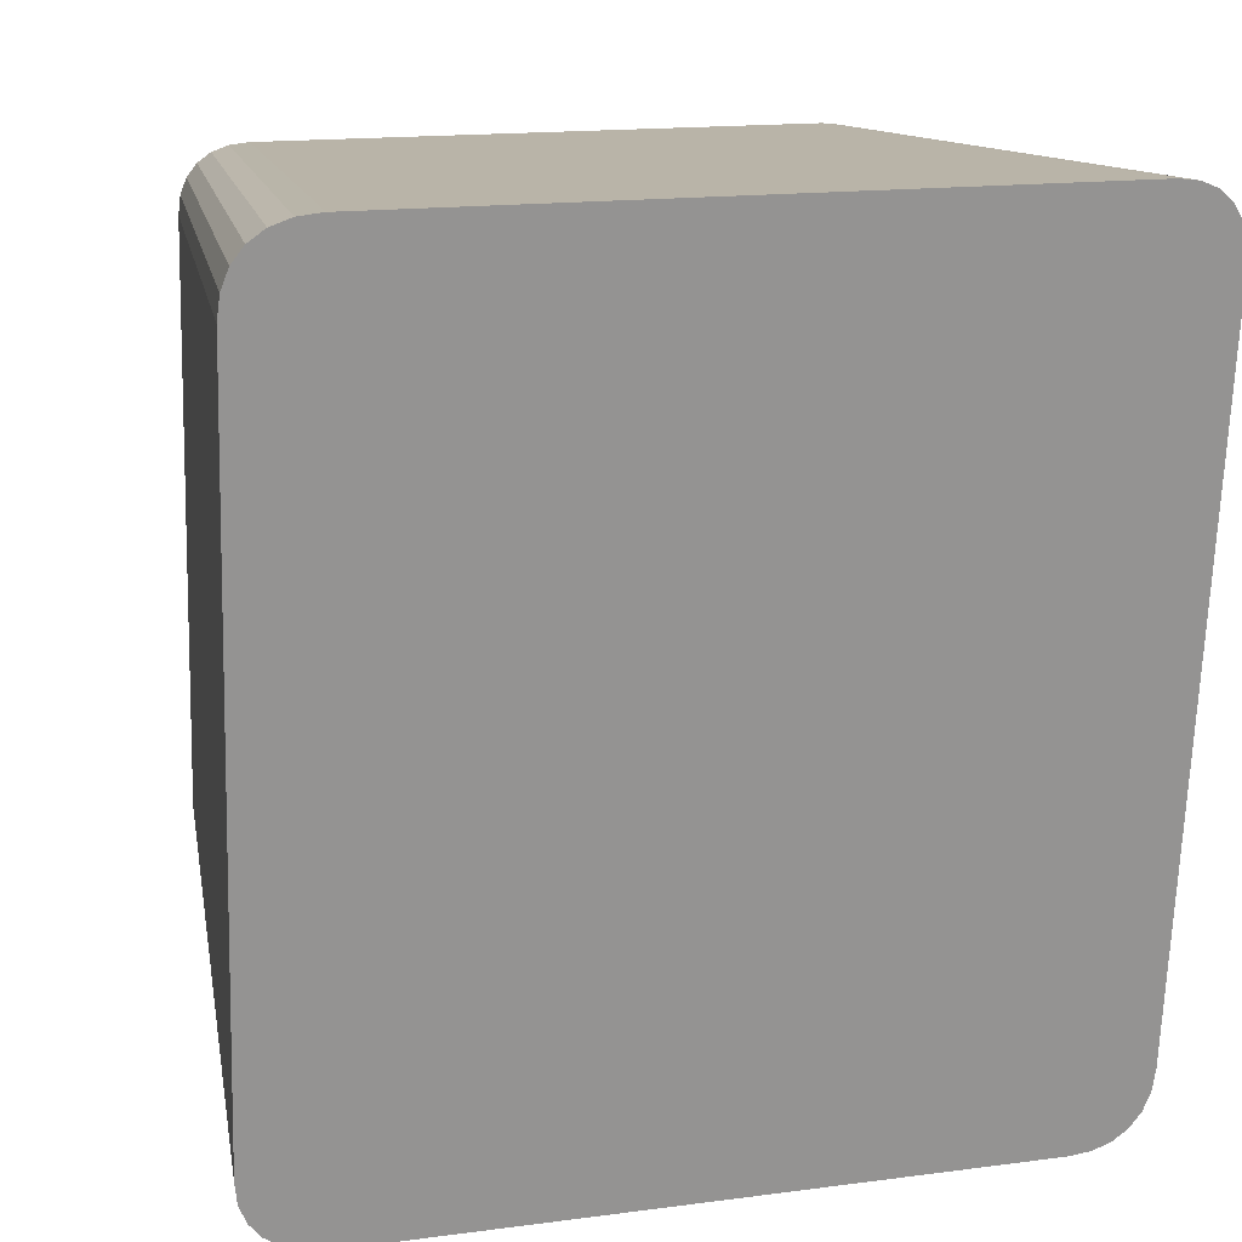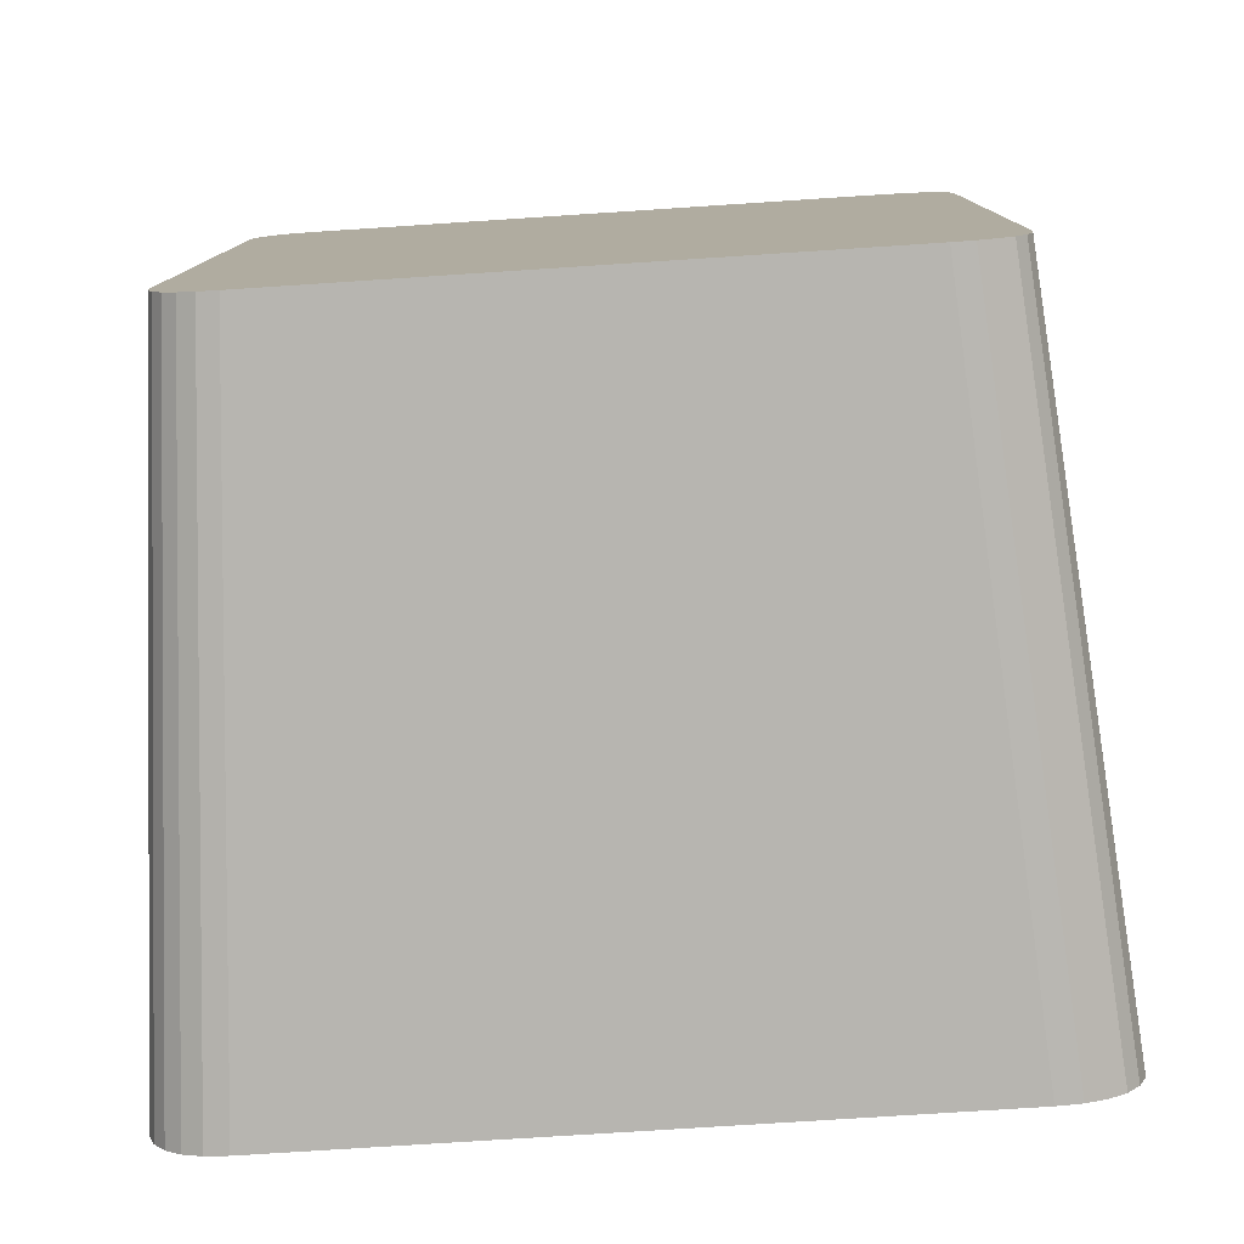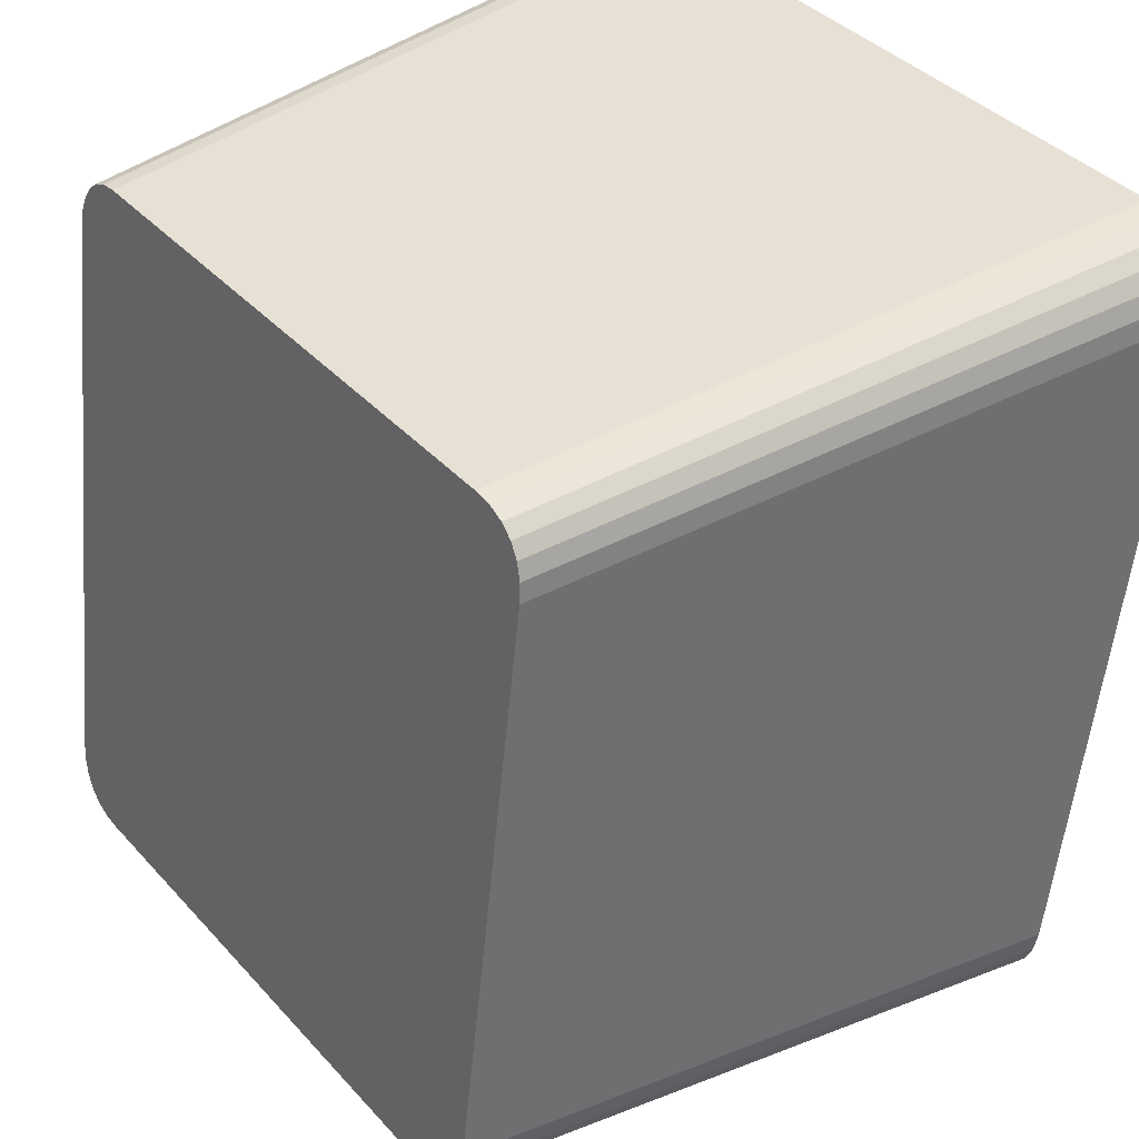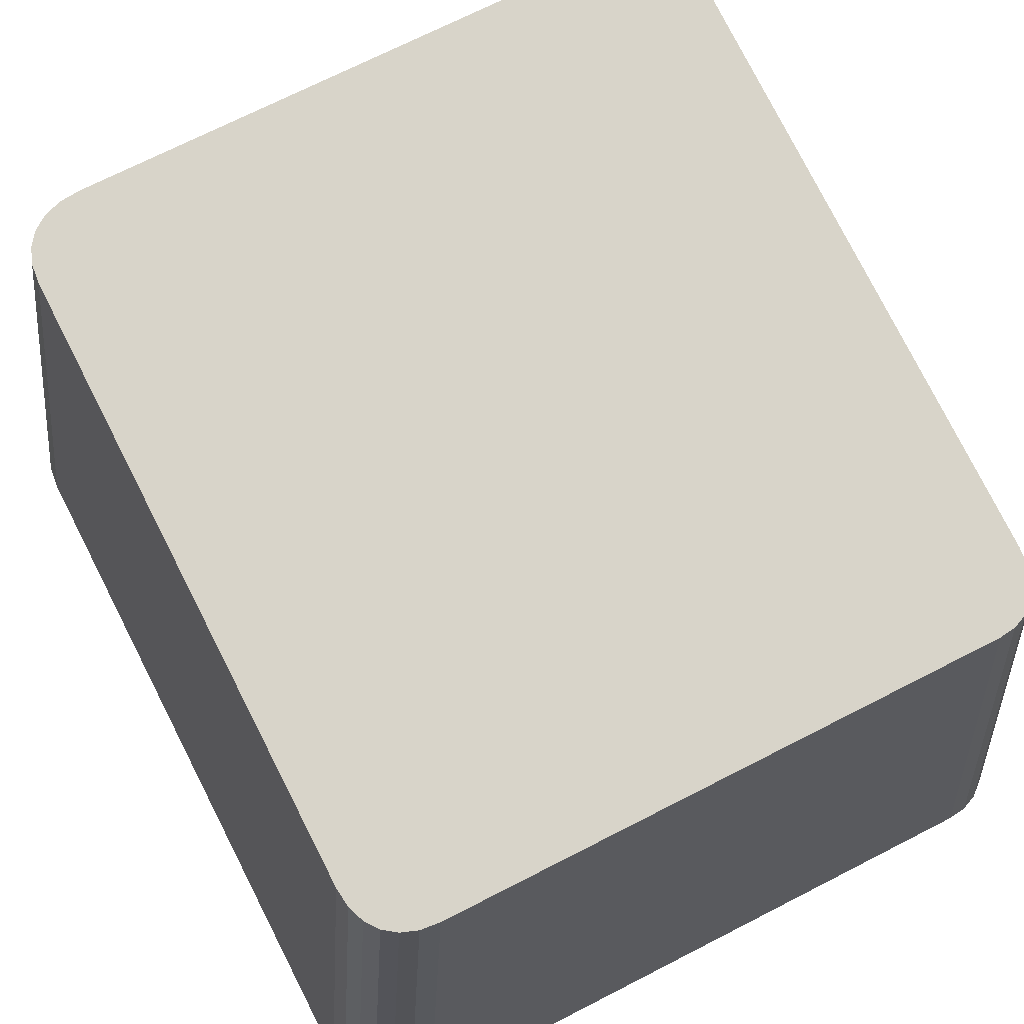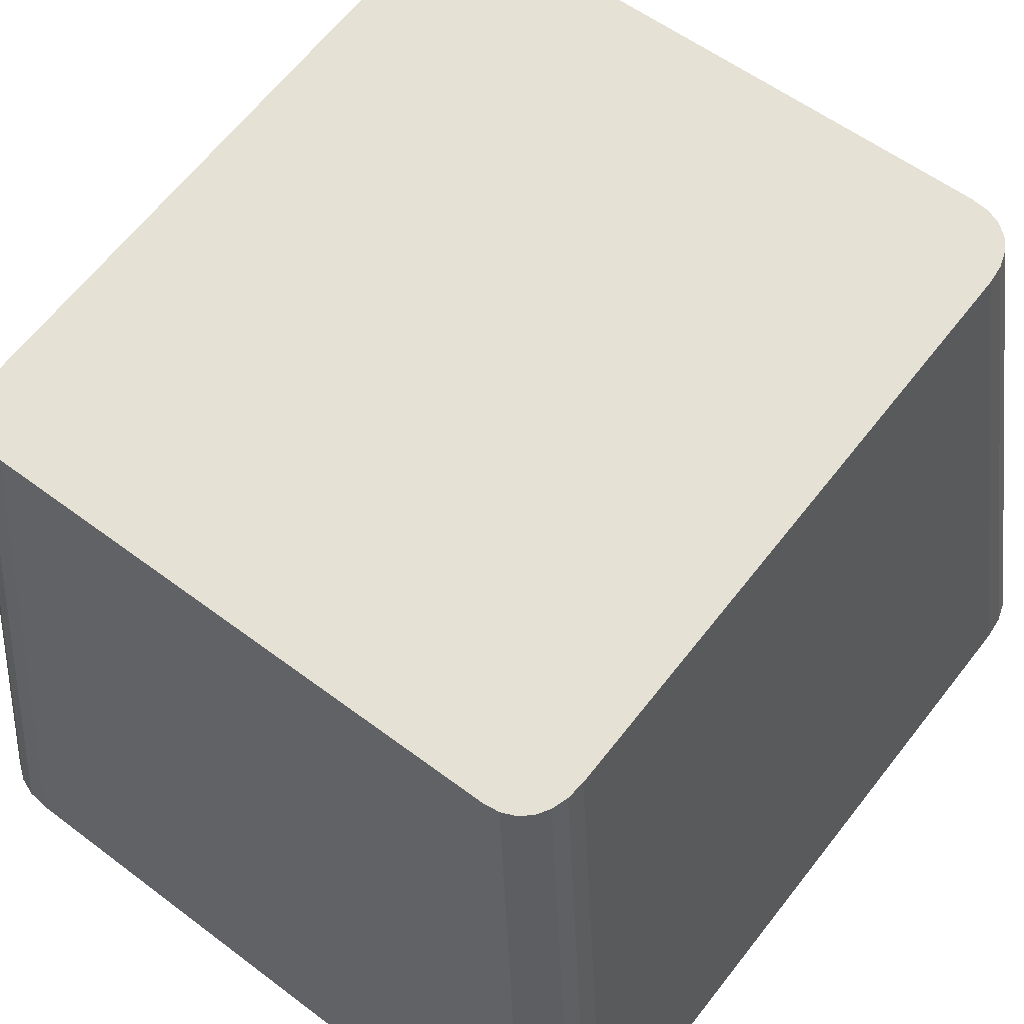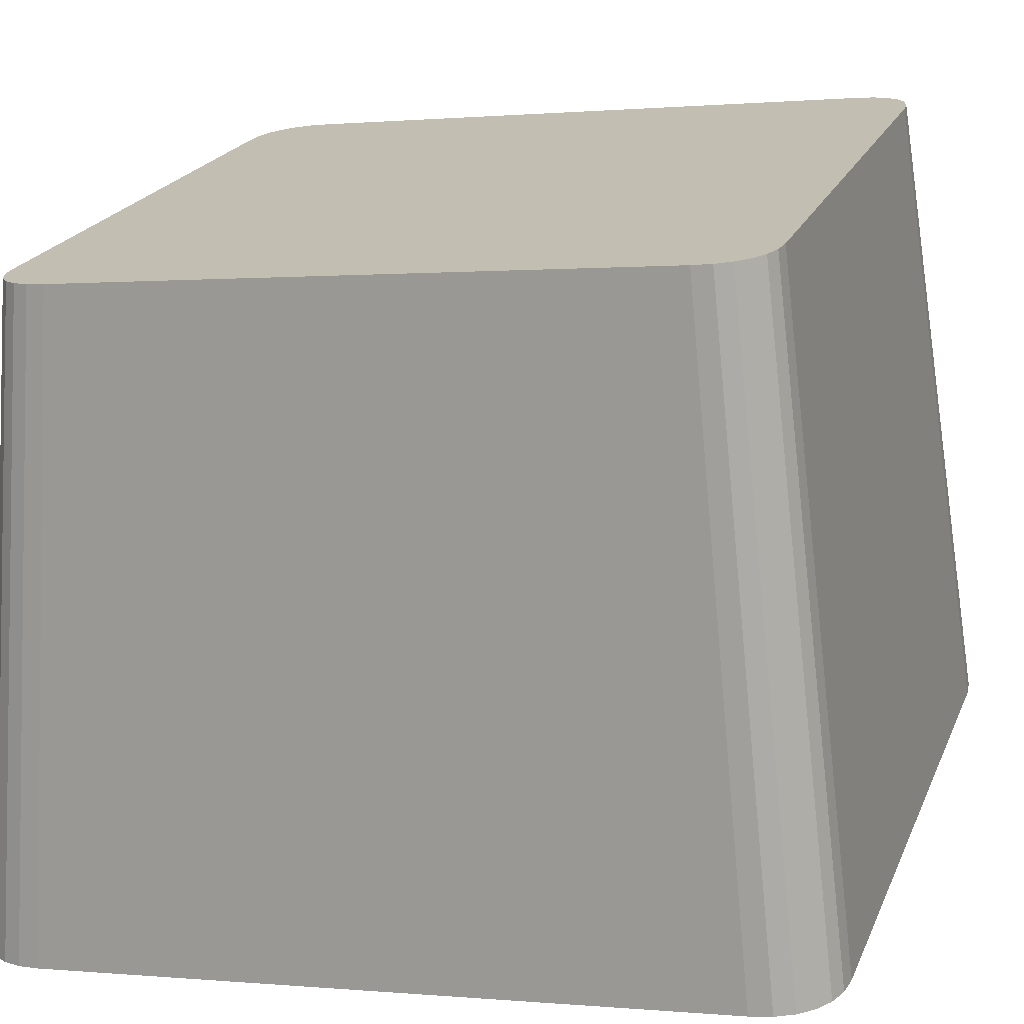
<metadata>
{"format":"obj","ext":"obj","renderer":"f3d","projection":"perspective","resolution":1024,"background":"white","views":[{"elev":16.0,"azim":-15.4,"up":"+Z"},{"elev":-72.6,"azim":-176.2,"up":"+Z"},{"elev":38.8,"azim":-127.1,"up":"+Z"},{"elev":70.5,"azim":-27.2,"up":"+Y"},{"elev":56.3,"azim":38.4,"up":"+Y"},{"elev":21.1,"azim":108.3,"up":"+Y"}]}
</metadata>
<code>
o mesh88/mesh88-geometry#mesh88-geometry
v 0.7641 0.09269 -0.1291
v 0.7614 0.04015 -0.1368
v 0.758 0.09269 -0.1291
v 0.7702 0.04015 -0.1368
v 0.7541 0.04015 -0.1368
v 0.8061 0.09207 -0.1239
v 0.7716 0.09269 -0.1291
v 0.811 0.03942 -0.1306
v 0.7564 0.09267 -0.1289
v 0.7798 0.04015 -0.1368
v 0.7523 0.04013 -0.1366
v 0.7797 0.09269 -0.1291
v 0.7551 0.09262 -0.1285
v 0.7893 0.04015 -0.1368
v 0.7507 0.04007 -0.136
v 0.7878 0.09269 -0.1291
v 0.754 0.09253 -0.1277
v 0.798 0.04015 -0.1368
v 0.7494 0.03996 -0.1352
v 0.7952 0.09269 -0.1291
v 0.7532 0.09241 -0.1267
v 0.8051 0.04015 -0.1368
v 0.7485 0.03983 -0.134
v 0.8011 0.09269 -0.1291
v 0.7527 0.09226 -0.1255
v 0.8108 0.03963 -0.1324
v 0.7479 0.03965 -0.1326
v 0.806 0.09225 -0.1254
v 0.7525 0.09209 -0.124
v 0.8068 0.04013 -0.1366
v 0.7477 0.03945 -0.1308
v 0.8026 0.09267 -0.1289
v 0.7525 0.09132 -0.1175
v 0.8102 0.03981 -0.1339
v 0.8055 0.0924 -0.1266
v 0.7477 0.03854 -0.1231
v 0.811 0.0385 -0.1228
v 0.8061 0.09129 -0.1173
v 0.8082 0.04006 -0.136
v 0.8038 0.09261 -0.1284
v 0.7525 0.09036 -0.1094
v 0.8094 0.03996 -0.1351
v 0.8048 0.09252 -0.1277
v 0.7477 0.0374 -0.1135
v 0.811 0.03736 -0.1132
v 0.7525 0.08929 -0.1004
v 0.7477 0.03614 -0.1029
v 0.8061 0.09032 -0.1091
v 0.7613 0.03209 -0.06868
v 0.7525 0.08822 -0.09137
v 0.7477 0.03489 -0.09228
v 0.764 0.08586 -0.07137
v 0.811 0.0361 -0.1025
v 0.7703 0.03209 -0.06868
v 0.7539 0.03209 -0.06868
v 0.7525 0.08725 -0.08317
v 0.7477 0.03374 -0.0826
v 0.7578 0.08586 -0.07137
v 0.7717 0.08586 -0.07137
v 0.8061 0.08925 -0.1001
v 0.7521 0.03212 -0.06887
v 0.7525 0.08647 -0.07658
v 0.7477 0.03282 -0.07483
v 0.7563 0.08588 -0.07153
v 0.811 0.03485 -0.09192
v 0.7802 0.03209 -0.06868
v 0.78 0.08586 -0.07137
v 0.7506 0.03218 -0.06943
v 0.7527 0.0863 -0.07507
v 0.7479 0.03261 -0.07304
v 0.755 0.08593 -0.072
v 0.8061 0.08819 -0.09107
v 0.7493 0.03229 -0.07032
v 0.7531 0.08614 -0.07379
v 0.7484 0.03243 -0.07154
v 0.7539 0.08602 -0.07276
v 0.811 0.0337 -0.08229
v 0.7899 0.03209 -0.06868
v 0.7883 0.08586 -0.07137
v 0.8061 0.08722 -0.08291
v 0.811 0.03279 -0.0746
v 0.7987 0.03209 -0.06868
v 0.7958 0.08586 -0.07137
v 0.8061 0.08645 -0.07638
v 0.8108 0.03259 -0.07288
v 0.8057 0.03209 -0.06868
v 0.8017 0.08586 -0.07137
v 0.806 0.08628 -0.07493
v 0.8103 0.03242 -0.07143
v 0.803 0.08588 -0.07152
v 0.8056 0.08613 -0.0737
v 0.8073 0.03211 -0.06886
v 0.8096 0.03228 -0.07026
v 0.805 0.08602 -0.07271
v 0.8041 0.08593 -0.07198
v 0.8085 0.03218 -0.0694
f 1 2 3
f 1 4 2
f 3 2 5
f 7 4 1
f 8 2 4
f 8 5 2
f 3 5 9
f 7 10 4
f 8 4 10
f 8 11 5
f 9 5 11
f 12 10 7
f 8 10 14
f 8 15 11
f 9 11 13
f 12 14 10
f 8 14 18
f 8 19 15
f 13 11 15
f 16 14 12
f 13 15 17
f 16 18 14
f 8 18 22
f 8 23 19
f 17 15 19
f 20 18 16
f 19 21 17
f 20 22 18
f 8 22 26
f 8 27 23
f 19 23 21
f 24 22 20
f 23 25 21
f 26 22 30
f 26 28 8
f 8 31 27
f 23 27 25
f 8 28 6
f 24 30 22
f 27 29 25
f 26 30 34
f 26 35 28
f 8 36 31
f 27 31 29
f 8 6 37
f 24 32 30
f 31 33 29
f 34 30 39
f 34 35 26
f 37 36 8
f 31 36 33
f 6 38 37
f 32 39 30
f 34 39 42
f 34 43 35
f 37 44 36
f 36 41 33
f 37 38 45
f 32 40 39
f 40 42 39
f 42 43 34
f 37 47 44
f 36 44 41
f 38 48 45
f 45 49 37
f 40 43 42
f 44 46 41
f 37 51 47
f 44 47 46
f 45 48 53
f 45 54 49
f 37 49 55
f 47 50 46
f 37 57 51
f 47 51 50
f 48 60 53
f 53 54 45
f 59 49 54
f 52 55 49
f 37 55 61
f 51 56 50
f 37 63 57
f 51 57 56
f 58 55 52
f 52 49 59
f 53 60 65
f 53 66 54
f 59 54 67
f 58 61 55
f 37 61 68
f 56 57 62
f 37 70 63
f 57 63 62
f 64 61 58
f 60 72 65
f 65 66 53
f 67 54 66
f 64 68 61
f 37 68 73
f 62 63 69
f 37 75 70
f 69 63 70
f 71 68 64
f 65 72 77
f 65 78 66
f 67 66 79
f 71 73 68
f 37 73 75
f 69 70 74
f 74 70 75
f 76 73 71
f 72 80 77
f 77 78 65
f 79 66 78
f 76 75 73
f 74 75 76
f 80 81 77
f 77 82 78
f 79 78 83
f 80 84 81
f 81 82 77
f 83 78 82
f 84 85 81
f 81 86 82
f 83 82 87
f 84 88 85
f 81 85 86
f 87 82 86
f 88 89 85
f 85 89 86
f 90 87 86
f 88 91 89
f 89 92 86
f 90 86 92
f 91 93 89
f 89 93 92
f 95 90 92
f 91 94 93
f 93 96 92
f 95 92 96
f 94 96 93
f 94 95 96
f 3 2 1
f 2 4 1
f 5 2 3
f 3 1 6
f 1 4 7
f 4 2 8
f 2 5 8
f 9 5 3
f 1 7 6
f 9 3 6
f 4 10 7
f 10 4 8
f 5 11 8
f 11 5 9
f 7 12 6
f 13 9 6
f 7 10 12
f 14 10 8
f 11 15 8
f 13 11 9
f 12 16 6
f 17 13 6
f 10 14 12
f 18 14 8
f 15 19 8
f 15 11 13
f 16 20 6
f 12 14 16
f 17 15 13
f 21 17 6
f 14 18 16
f 22 18 8
f 19 23 8
f 19 15 17
f 20 24 6
f 16 18 20
f 17 21 19
f 25 21 6
f 18 22 20
f 26 22 8
f 23 27 8
f 21 23 19
f 24 28 6
f 20 22 24
f 21 25 23
f 29 25 6
f 30 22 26
f 8 28 26
f 27 31 8
f 25 27 23
f 6 28 8
f 24 32 28
f 22 30 24
f 25 29 27
f 33 29 6
f 34 30 26
f 28 35 26
f 31 36 8
f 29 31 27
f 37 6 8
f 32 35 28
f 30 32 24
f 29 33 31
f 38 33 6
f 39 30 34
f 26 35 34
f 8 36 37
f 33 36 31
f 37 38 6
f 32 40 35
f 30 39 32
f 41 33 38
f 42 39 34
f 35 43 34
f 36 44 37
f 33 41 36
f 45 38 37
f 40 43 35
f 39 40 32
f 46 41 38
f 39 42 40
f 34 43 42
f 44 47 37
f 41 44 36
f 45 48 38
f 37 49 45
f 42 43 40
f 41 46 44
f 50 46 38
f 47 51 37
f 46 47 44
f 48 52 38
f 53 48 45
f 49 54 45
f 55 49 37
f 46 50 47
f 56 50 38
f 51 57 37
f 50 51 47
f 52 58 38
f 59 52 48
f 53 60 48
f 45 54 53
f 54 49 59
f 49 55 52
f 61 55 37
f 50 56 51
f 62 56 38
f 57 63 37
f 56 57 51
f 58 64 38
f 52 55 58
f 59 49 52
f 60 59 48
f 65 60 53
f 54 66 53
f 67 54 59
f 55 61 58
f 68 61 37
f 62 57 56
f 69 62 38
f 63 70 37
f 62 63 57
f 64 71 38
f 58 61 64
f 67 59 60
f 65 72 60
f 53 66 65
f 66 54 67
f 61 68 64
f 73 68 37
f 69 63 62
f 74 69 38
f 70 75 37
f 70 63 69
f 71 76 38
f 64 68 71
f 72 67 60
f 77 72 65
f 66 78 65
f 79 66 67
f 68 73 71
f 75 73 37
f 74 70 69
f 76 74 38
f 75 70 74
f 71 73 76
f 79 67 72
f 77 80 72
f 65 78 77
f 78 66 79
f 73 75 76
f 76 75 74
f 80 79 72
f 77 81 80
f 78 82 77
f 83 78 79
f 83 79 80
f 81 84 80
f 77 82 81
f 82 78 83
f 84 83 80
f 81 85 84
f 82 86 81
f 87 82 83
f 87 83 84
f 85 88 84
f 86 85 81
f 86 82 87
f 88 87 84
f 85 89 88
f 86 89 85
f 86 87 90
f 91 87 88
f 89 91 88
f 86 92 89
f 90 87 91
f 92 86 90
f 89 93 91
f 92 93 89
f 94 90 91
f 92 90 95
f 93 94 91
f 92 96 93
f 95 90 94
f 96 92 95
f 93 96 94
f 96 95 94
f 6 1 3
f 6 7 1
f 6 3 9
f 6 12 7
f 6 9 13
f 6 16 12
f 6 13 17
f 6 20 16
f 6 17 21
f 6 24 20
f 6 21 25
f 6 28 24
f 6 25 29
f 28 32 24
f 6 29 33
f 28 35 32
f 6 33 38
f 35 40 32
f 38 33 41
f 35 43 40
f 38 41 46
f 38 46 50
f 38 52 48
f 38 50 56
f 38 58 52
f 48 52 59
f 38 56 62
f 38 64 58
f 48 59 60
f 38 62 69
f 38 71 64
f 60 59 67
f 38 69 74
f 38 76 71
f 60 67 72
f 38 74 76
f 72 67 79
f 72 79 80
f 80 79 83
f 80 83 84
f 84 83 87
f 84 87 88
f 88 87 91
f 91 87 90
f 91 90 94
f 94 90 95

</code>
